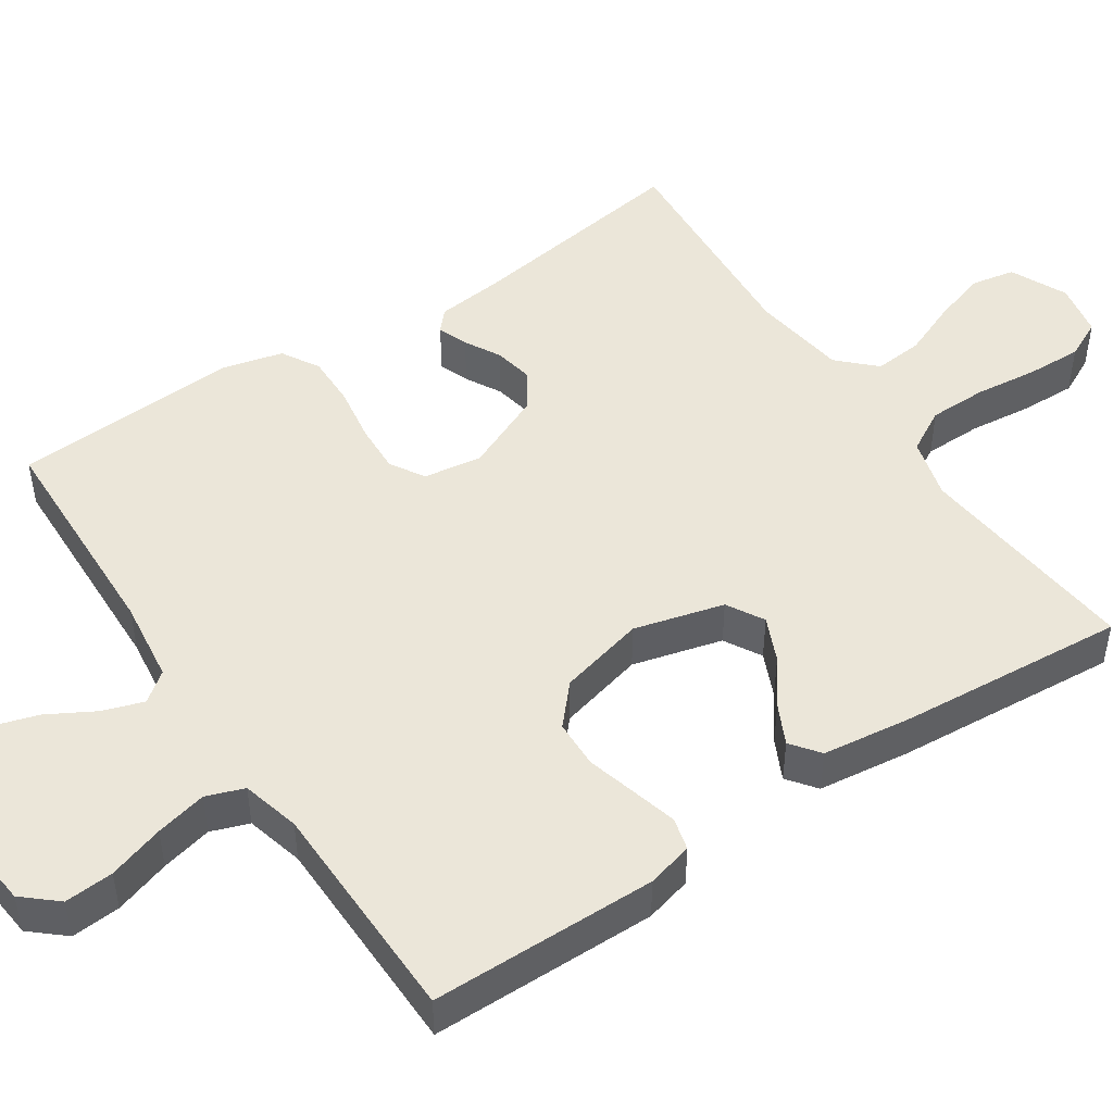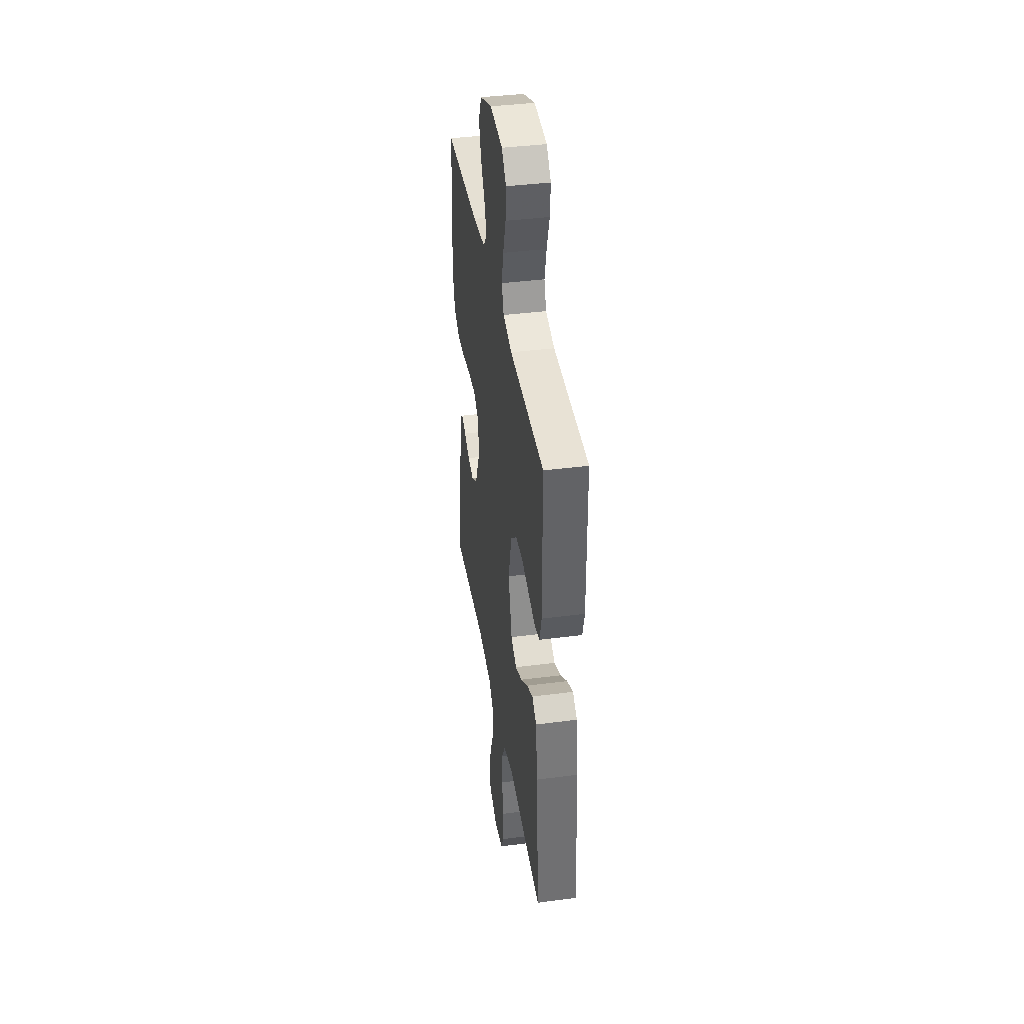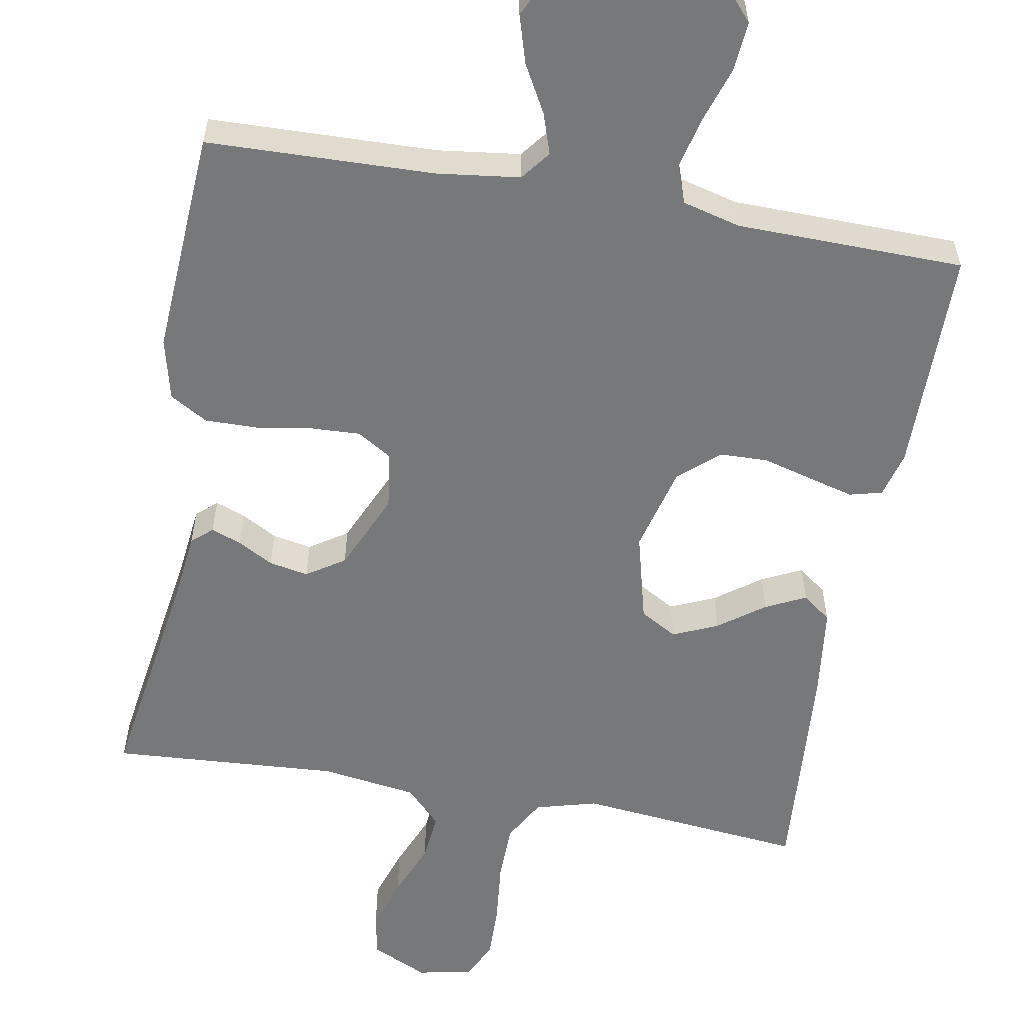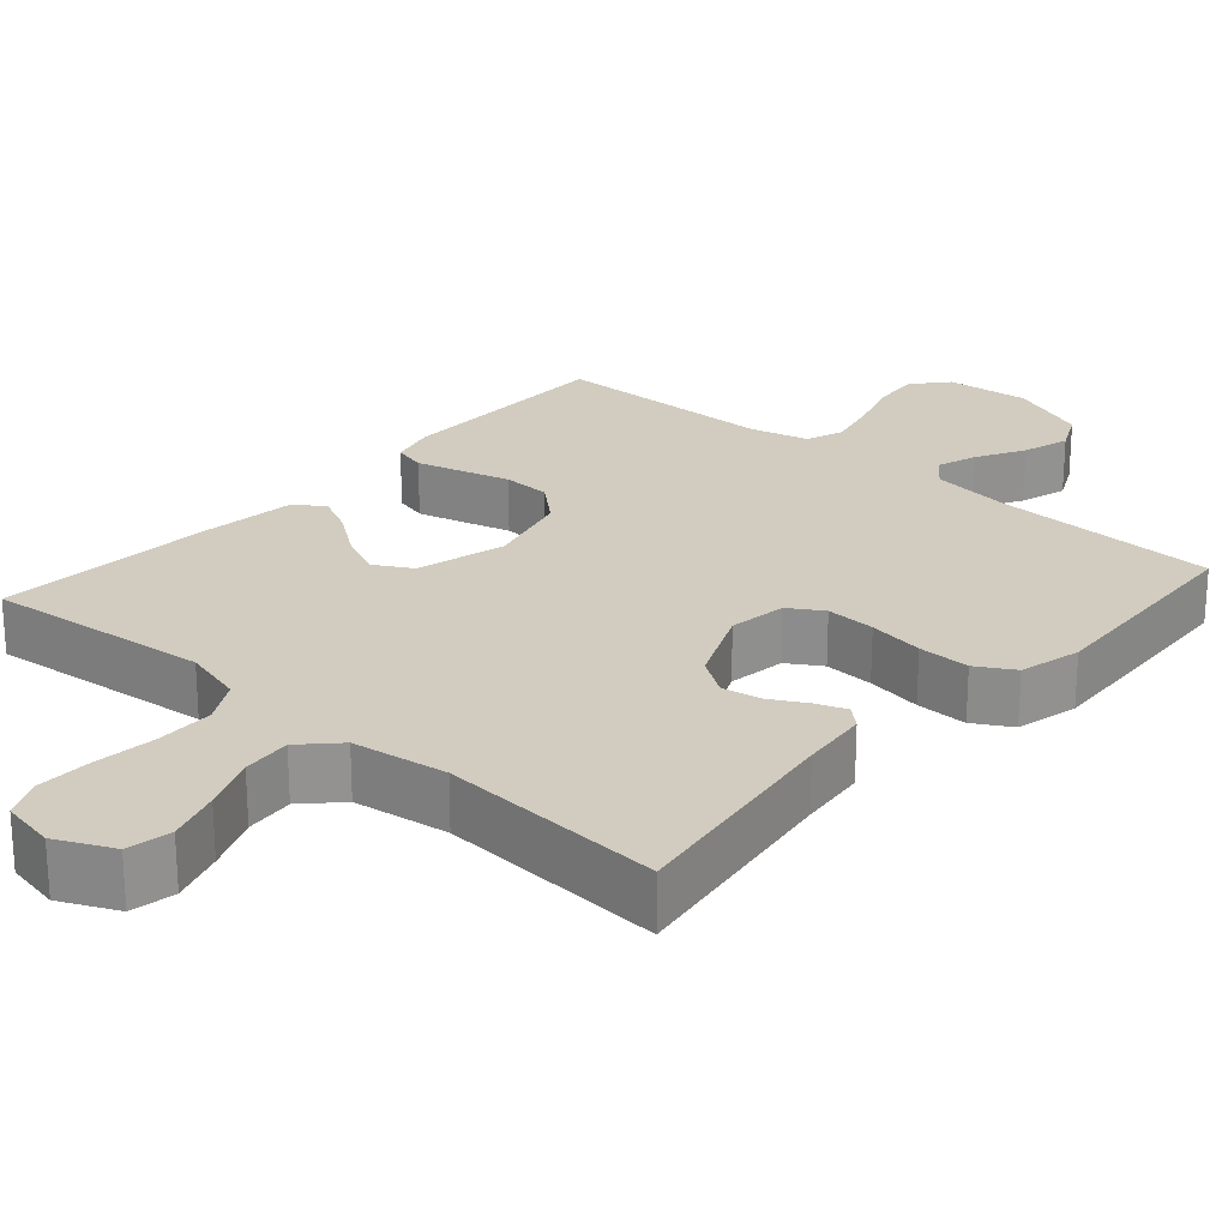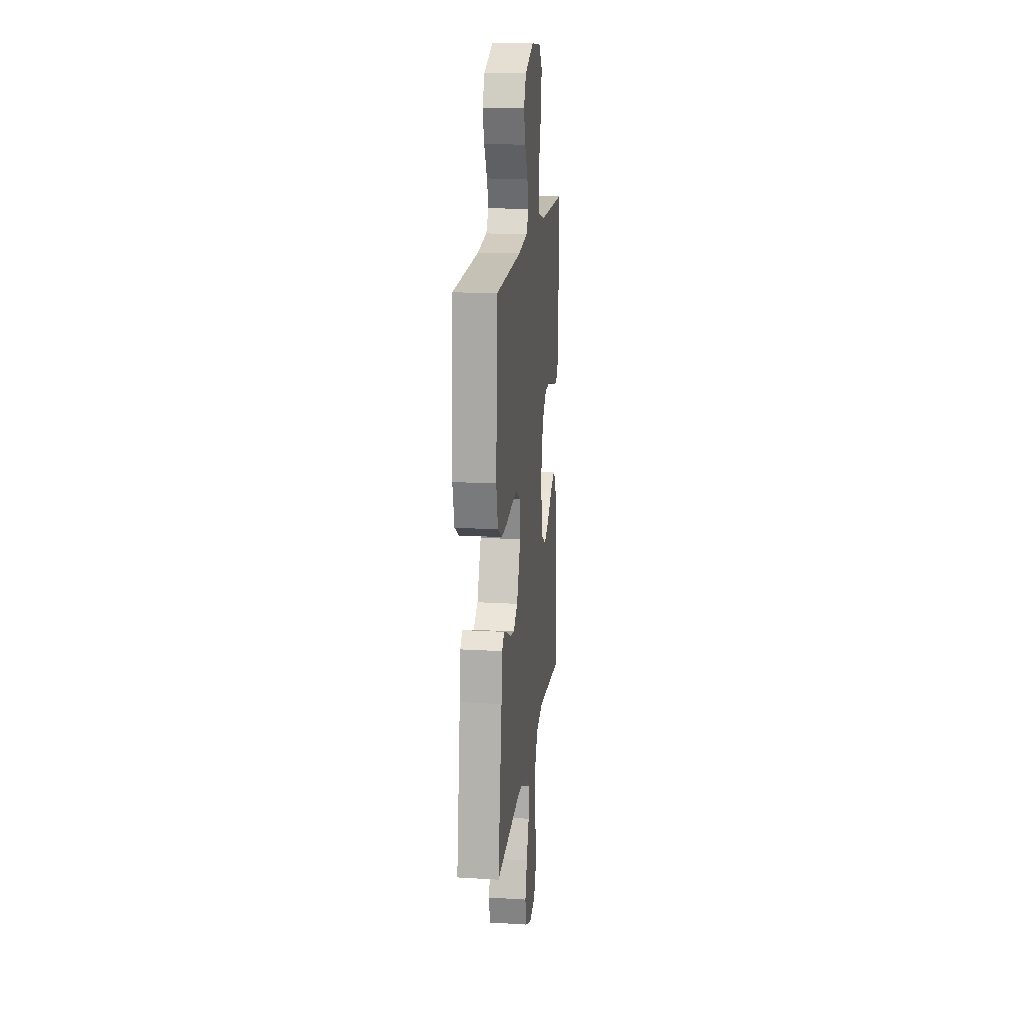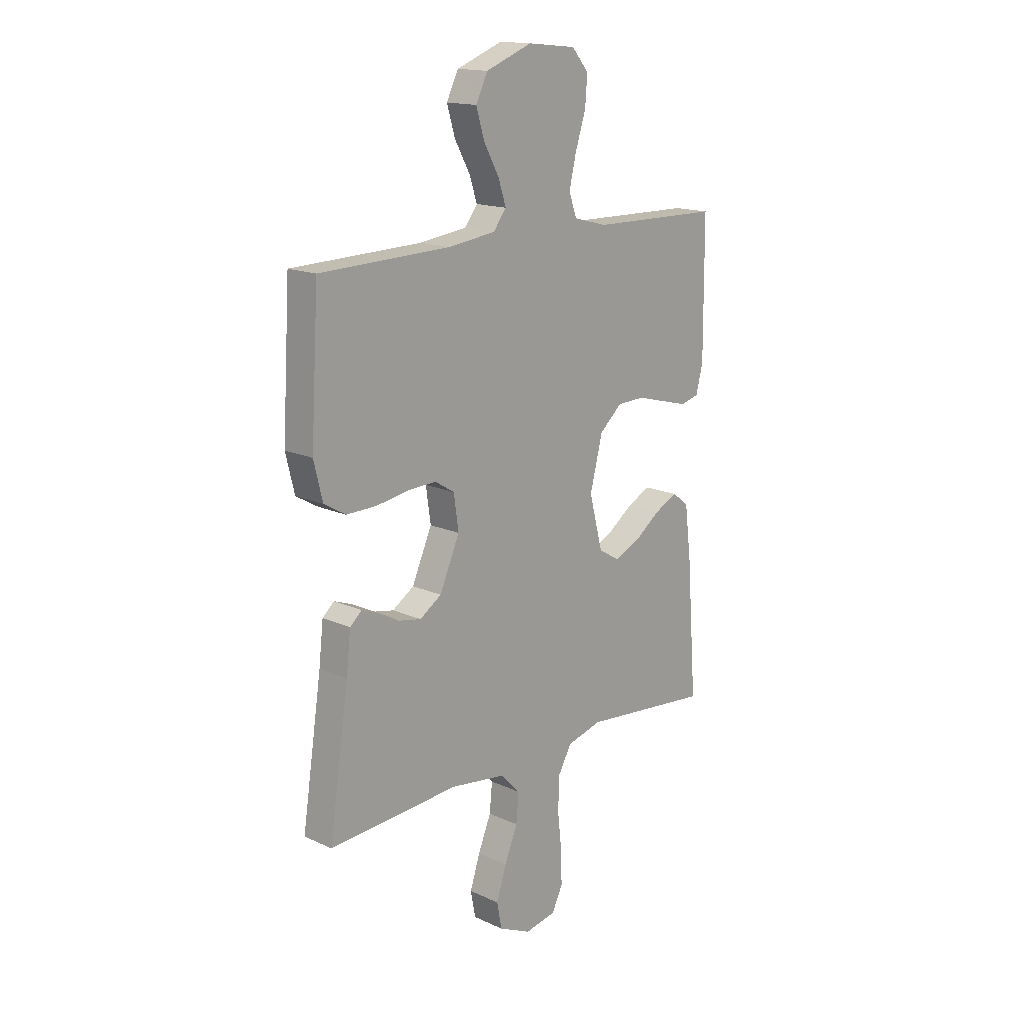
<metadata>
{"format":"obj","ext":"obj","renderer":"f3d","projection":"perspective","resolution":1024,"background":"white","views":[{"elev":48.1,"azim":56.4,"up":"+Y"},{"elev":39.9,"azim":80.8,"up":"+Z"},{"elev":-57.3,"azim":-10.2,"up":"+Y"},{"elev":23.9,"azim":-138.6,"up":"+Y"},{"elev":17.2,"azim":-83.3,"up":"+Z"},{"elev":16.0,"azim":-46.7,"up":"+Z"}]}
</metadata>
<code>
v -0.5 0.07 -0.5
v -0.455 0.07 -0.2
v -0.445 0.07 -0.11
v -0.418 0.07 -0.086
v -0.378 0.07 -0.101
v -0.331 0.07 -0.127
v -0.279 0.07 -0.137
v -0.229 0.07 -0.104
v -0.183 0.07 0
v -0.194 0.07 0.077
v -0.239 0.07 0.105
v -0.305 0.07 0.102
v -0.379 0.07 0.09
v -0.448 0.07 0.089
v -0.498 0.07 0.118
v -0.518 0.07 0.2
v -0.5 0.07 0.5
v -0.2 0.07 0.509
v -0.091 0.07 0.523
v -0.061 0.07 0.562
v -0.079 0.07 0.616
v -0.114 0.07 0.679
v -0.133 0.07 0.742
v -0.106 0.07 0.797
v 0 0.07 0.838
v 0.111 0.07 0.827
v 0.15 0.07 0.782
v 0.145 0.07 0.717
v 0.121 0.07 0.643
v 0.105 0.07 0.575
v 0.123 0.07 0.525
v 0.2 0.07 0.505
v 0.5 0.07 0.5
v 0.502 0.07 0.2
v 0.486 0.07 0.139
v 0.443 0.07 0.128
v 0.383 0.07 0.144
v 0.317 0.07 0.162
v 0.253 0.07 0.16
v 0.201 0.07 0.114
v 0.172 0.07 0
v 0.203 0.07 -0.119
v 0.252 0.07 -0.147
v 0.311 0.07 -0.121
v 0.371 0.07 -0.077
v 0.424 0.07 -0.051
v 0.462 0.07 -0.08
v 0.477 0.07 -0.2
v 0.5 0.07 -0.5
v 0.2 0.07 -0.47
v 0.119 0.07 -0.492
v 0.087 0.07 -0.549
v 0.086 0.07 -0.626
v 0.095 0.07 -0.709
v 0.097 0.07 -0.783
v 0.072 0.07 -0.834
v 0 0.07 -0.848
v -0.075 0.07 -0.813
v -0.086 0.07 -0.754
v -0.063 0.07 -0.683
v -0.033 0.07 -0.61
v -0.027 0.07 -0.545
v -0.073 0.07 -0.498
v -0.2 0.07 -0.48
v -0.5 0 -0.5
v -0.455 0 -0.2
v -0.445 0 -0.11
v -0.418 0 -0.086
v -0.378 0 -0.101
v -0.331 0 -0.127
v -0.279 0 -0.137
v -0.229 0 -0.104
v -0.183 0 0
v -0.194 0 0.077
v -0.239 0 0.105
v -0.305 0 0.102
v -0.379 0 0.09
v -0.448 0 0.089
v -0.498 0 0.118
v -0.518 0 0.2
v -0.5 0 0.5
v -0.2 0 0.509
v -0.091 0 0.523
v -0.061 0 0.562
v -0.079 0 0.616
v -0.114 0 0.679
v -0.133 0 0.742
v -0.106 0 0.797
v 0 0 0.838
v 0.111 0 0.827
v 0.15 0 0.782
v 0.145 0 0.717
v 0.121 0 0.643
v 0.105 0 0.575
v 0.123 0 0.525
v 0.2 0 0.505
v 0.5 0 0.5
v 0.502 0 0.2
v 0.486 0 0.139
v 0.443 0 0.128
v 0.383 0 0.144
v 0.317 0 0.162
v 0.253 0 0.16
v 0.201 0 0.114
v 0.172 0 0
v 0.203 0 -0.119
v 0.252 0 -0.147
v 0.311 0 -0.121
v 0.371 0 -0.077
v 0.424 0 -0.051
v 0.462 0 -0.08
v 0.477 0 -0.2
v 0.5 0 -0.5
v 0.2 0 -0.47
v 0.119 0 -0.492
v 0.087 0 -0.549
v 0.086 0 -0.626
v 0.095 0 -0.709
v 0.097 0 -0.783
v 0.072 0 -0.834
v 0 0 -0.848
v -0.075 0 -0.813
v -0.086 0 -0.754
v -0.063 0 -0.683
v -0.033 0 -0.61
v -0.027 0 -0.545
v -0.073 0 -0.498
v -0.2 0 -0.48
f 59 60 61
f 58 59 61
f 57 58 61
f 56 57 61
f 55 56 61
f 54 55 61
f 53 54 61
f 52 53 61 62
f 51 52 62 63
f 48 49 50
f 47 48 50
f 46 47 50
f 45 46 50
f 44 45 50
f 51 63 64
f 50 51 64
f 44 50 64
f 43 44 64
f 36 37 38
f 35 36 38
f 34 35 38
f 33 34 38
f 32 33 38
f 31 32 38 39
f 30 31 39 40
f 27 28 29
f 26 27 29
f 25 26 29
f 24 25 29
f 23 24 29
f 22 23 29
f 21 22 29
f 20 21 29 30
f 30 40 41
f 20 30 41
f 19 20 41
f 16 17 18
f 15 16 18
f 14 15 18
f 13 14 18
f 12 13 18
f 11 12 18 19
f 4 5 6
f 3 4 6
f 2 3 6
f 2 6 7
f 1 2 7
f 64 1 7
f 43 64 7
f 42 43 7
f 19 41 42
f 11 19 42
f 10 11 42
f 42 7 8
f 42 8 9
f 9 10 42
f 125 124 123
f 125 123 122
f 125 122 121
f 125 121 120
f 125 120 119
f 125 119 118
f 125 118 117
f 126 125 117 116
f 127 126 116 115
f 114 113 112
f 114 112 111
f 114 111 110
f 114 110 109
f 114 109 108
f 128 127 115
f 128 115 114
f 128 114 108
f 128 108 107
f 102 101 100
f 102 100 99
f 102 99 98
f 102 98 97
f 102 97 96
f 103 102 96 95
f 104 103 95 94
f 93 92 91
f 93 91 90
f 93 90 89
f 93 89 88
f 93 88 87
f 93 87 86
f 93 86 85
f 94 93 85 84
f 105 104 94
f 105 94 84
f 105 84 83
f 82 81 80
f 82 80 79
f 82 79 78
f 82 78 77
f 82 77 76
f 83 82 76 75
f 70 69 68
f 70 68 67
f 70 67 66
f 71 70 66
f 71 66 65
f 71 65 128
f 71 128 107
f 71 107 106
f 106 105 83
f 106 83 75
f 106 75 74
f 72 71 106
f 73 72 106
f 106 74 73
f 1 65 66 2
f 2 66 67 3
f 3 67 68 4
f 4 68 69 5
f 5 69 70 6
f 6 70 71 7
f 7 71 72 8
f 8 72 73 9
f 9 73 74 10
f 10 74 75 11
f 11 75 76 12
f 12 76 77 13
f 13 77 78 14
f 14 78 79 15
f 15 79 80 16
f 16 80 81 17
f 17 81 82 18
f 18 82 83 19
f 19 83 84 20
f 20 84 85 21
f 21 85 86 22
f 22 86 87 23
f 23 87 88 24
f 24 88 89 25
f 25 89 90 26
f 26 90 91 27
f 27 91 92 28
f 28 92 93 29
f 29 93 94 30
f 30 94 95 31
f 31 95 96 32
f 32 96 97 33
f 33 97 98 34
f 34 98 99 35
f 35 99 100 36
f 36 100 101 37
f 37 101 102 38
f 38 102 103 39
f 39 103 104 40
f 40 104 105 41
f 41 105 106 42
f 42 106 107 43
f 43 107 108 44
f 44 108 109 45
f 45 109 110 46
f 46 110 111 47
f 47 111 112 48
f 48 112 113 49
f 49 113 114 50
f 50 114 115 51
f 51 115 116 52
f 52 116 117 53
f 53 117 118 54
f 54 118 119 55
f 55 119 120 56
f 56 120 121 57
f 57 121 122 58
f 58 122 123 59
f 59 123 124 60
f 60 124 125 61
f 61 125 126 62
f 62 126 127 63
f 63 127 128 64
f 64 128 65 1

</code>
